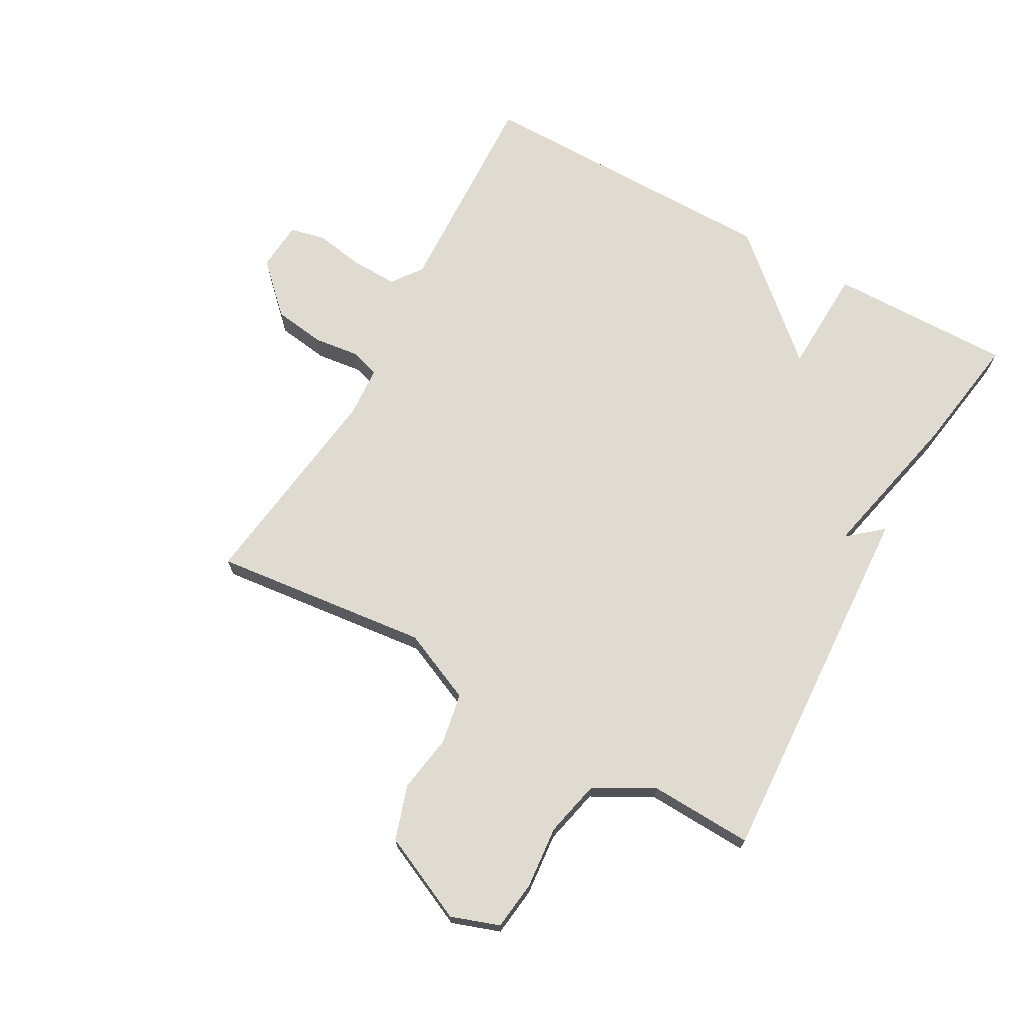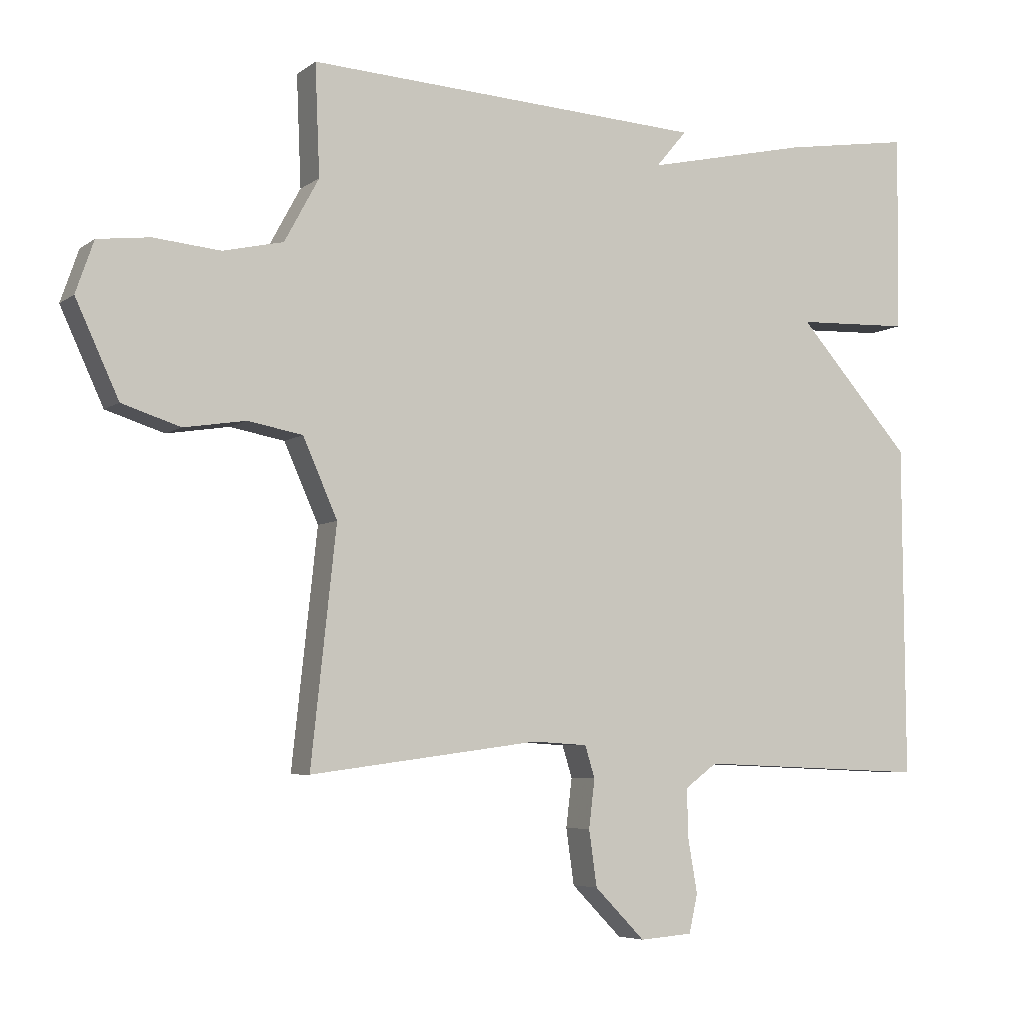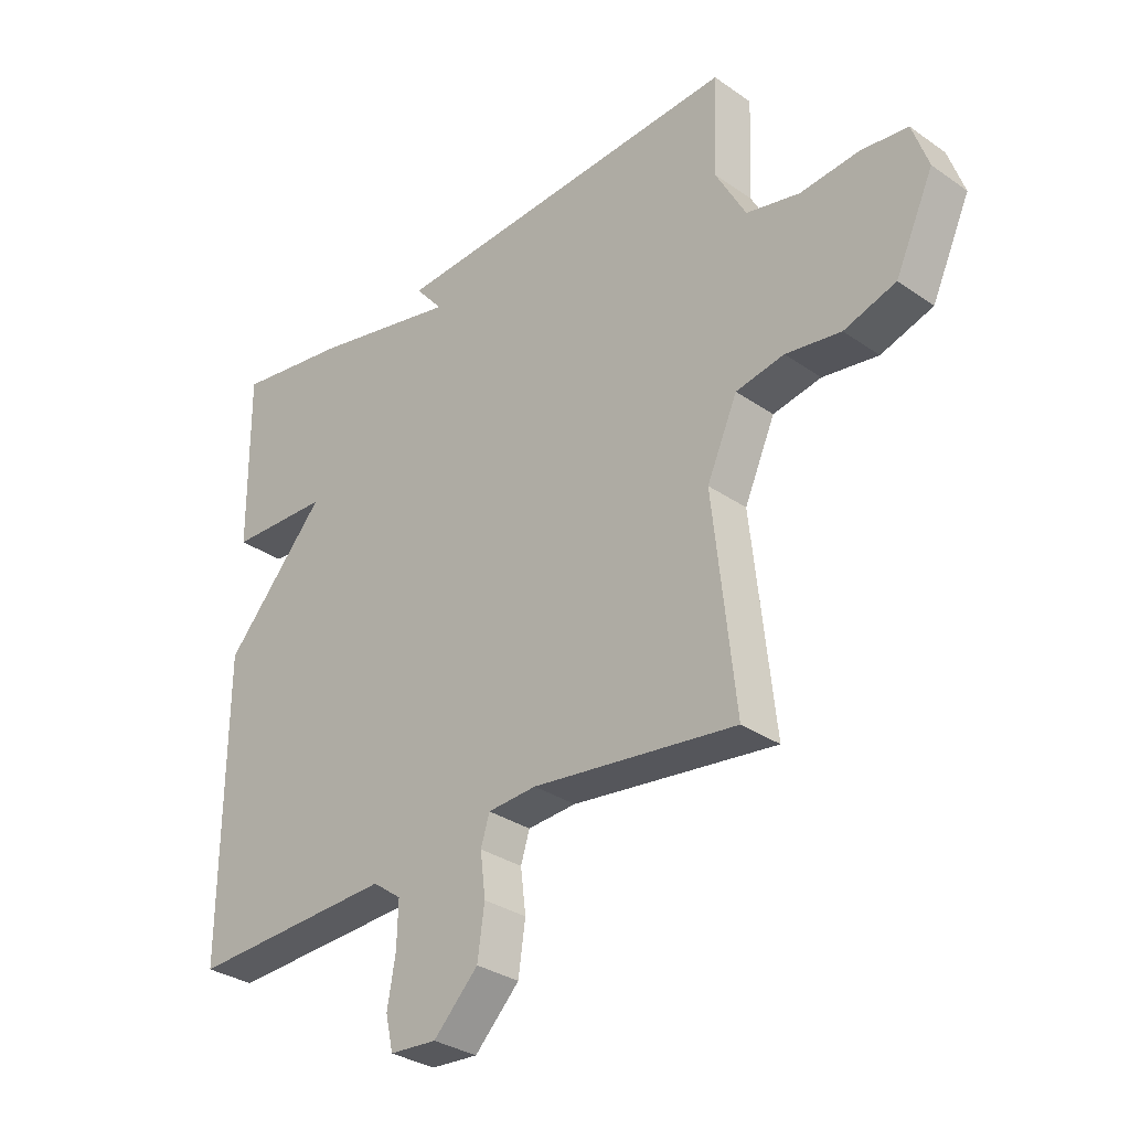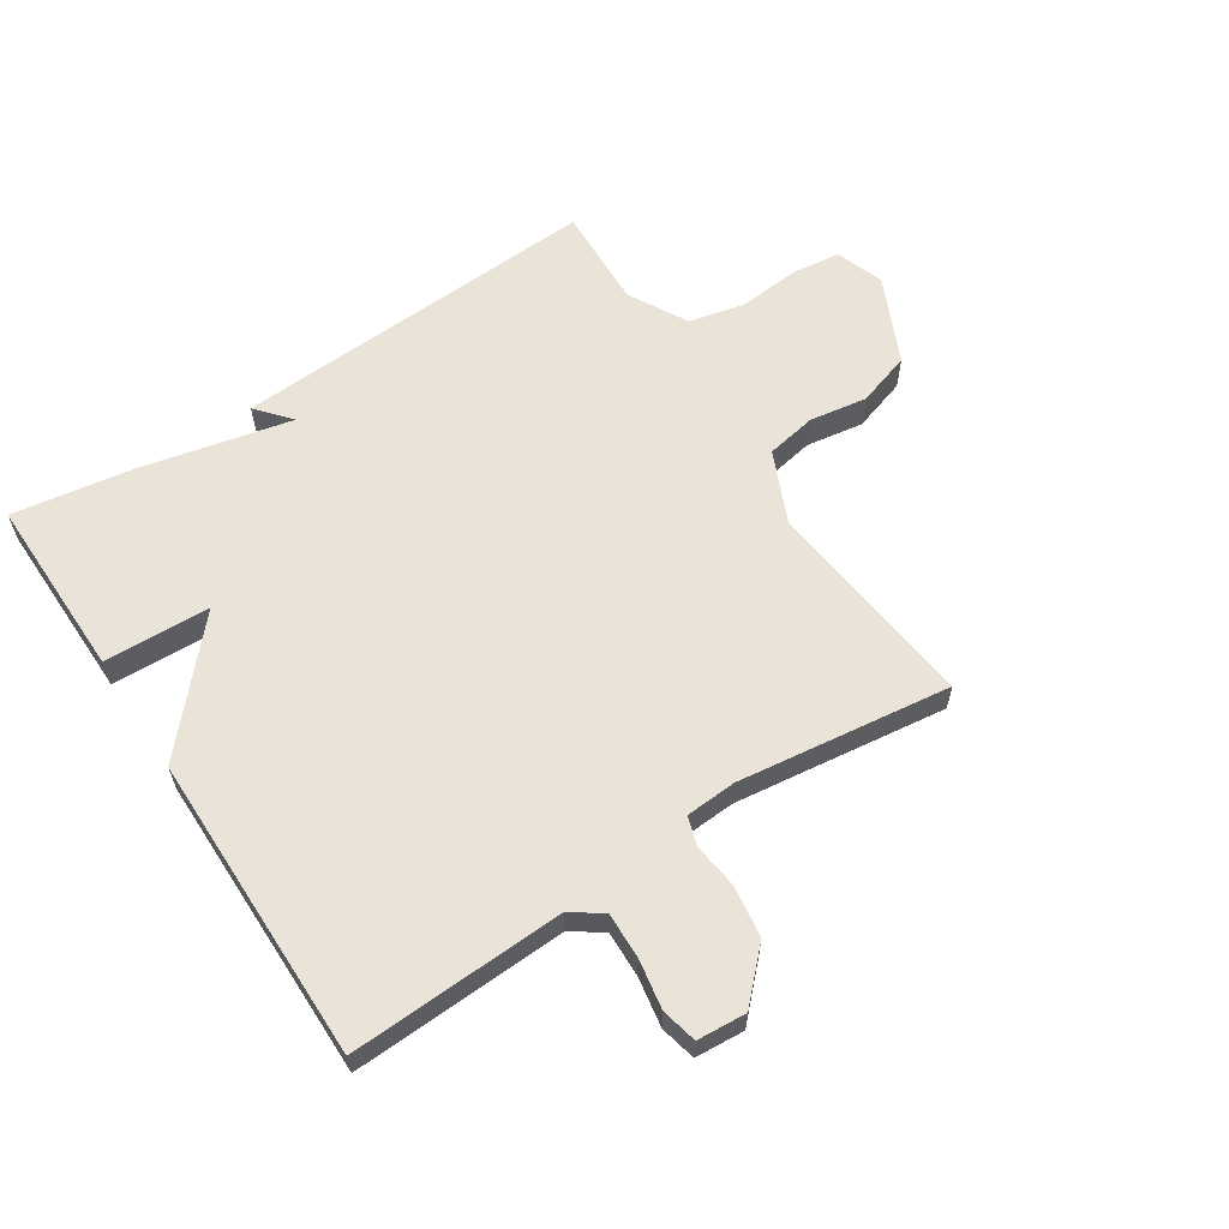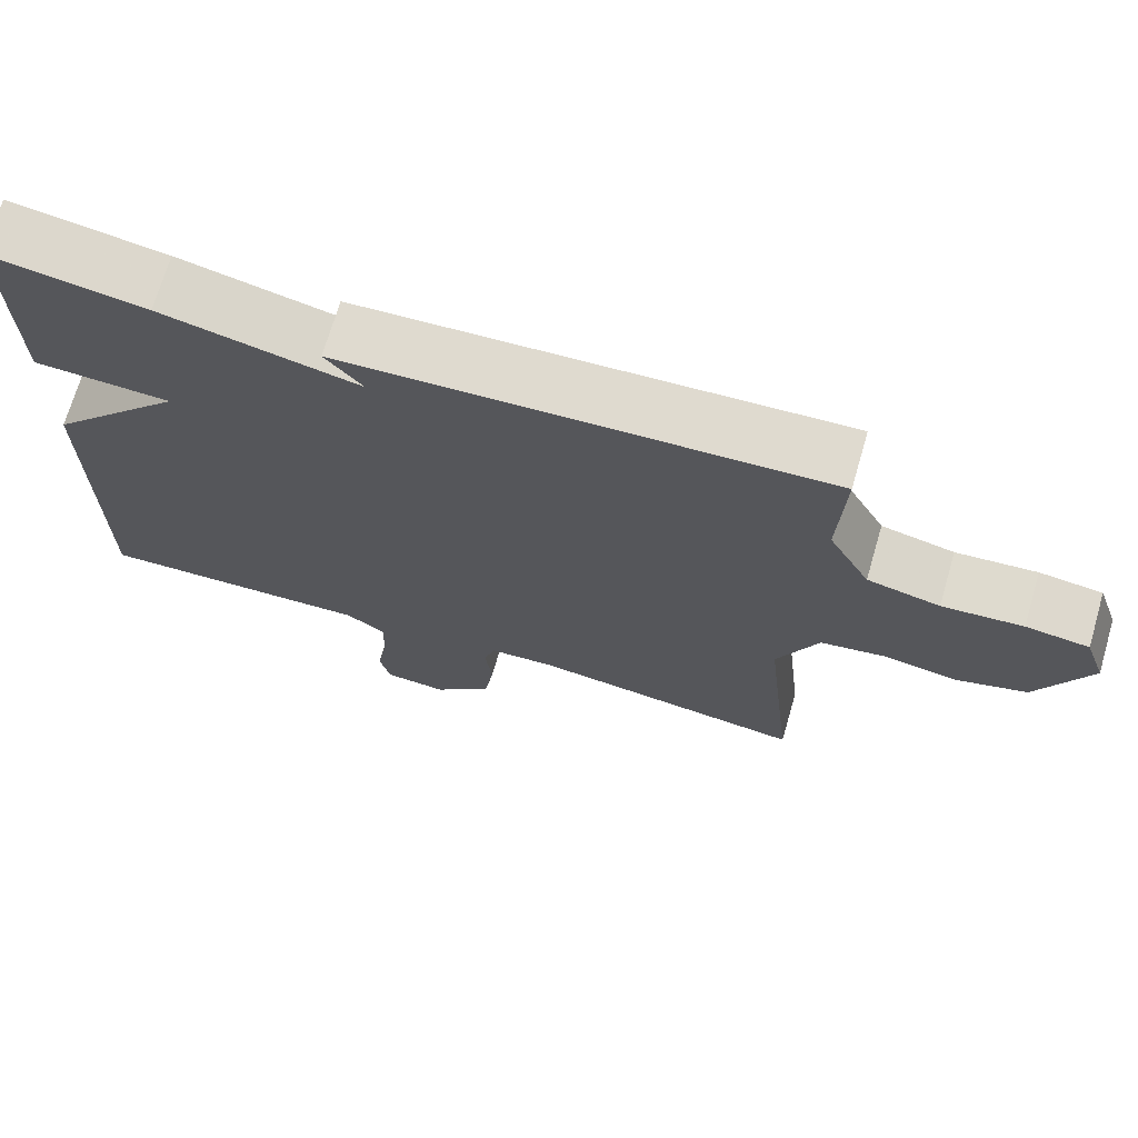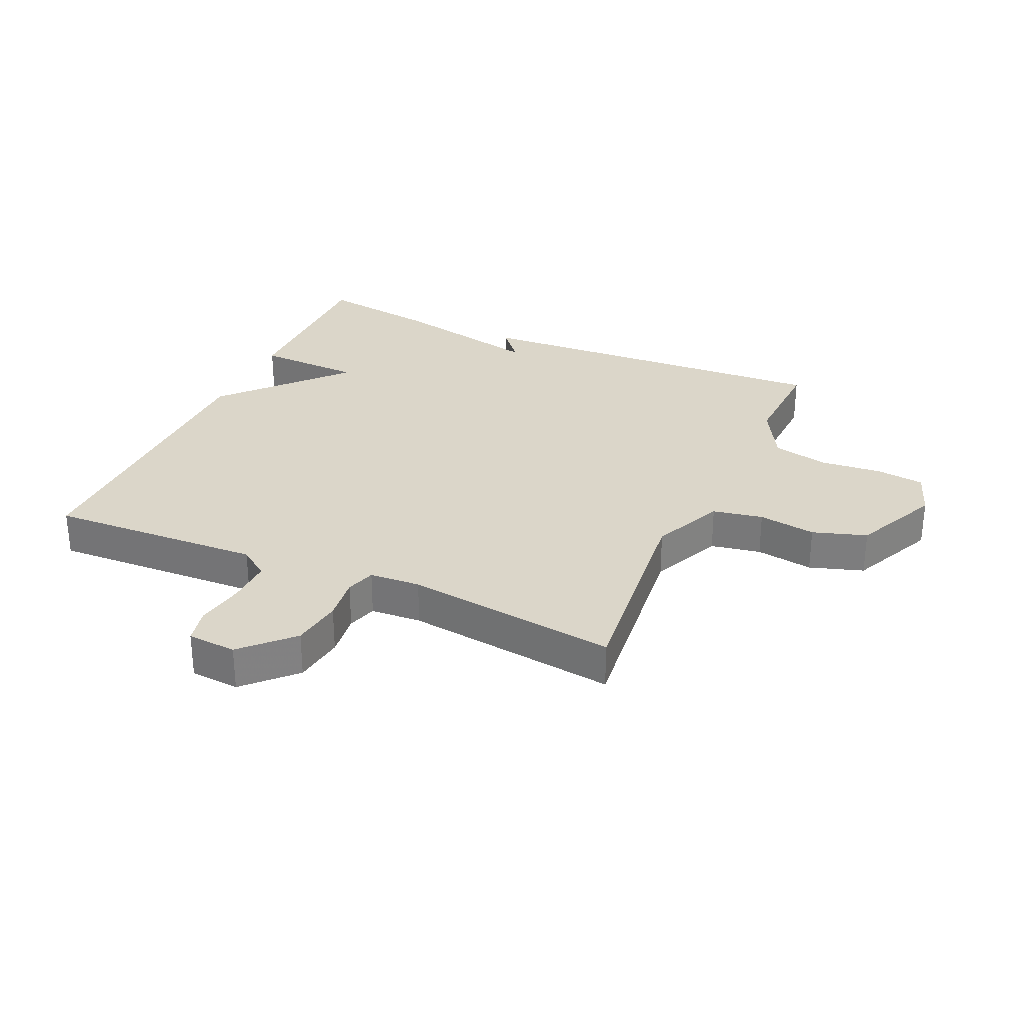
<metadata>
{"format":"obj","ext":"obj","renderer":"f3d","projection":"perspective","resolution":1024,"background":"white","views":[{"elev":70.1,"azim":-61.0,"up":"+Y"},{"elev":-5.7,"azim":-26.9,"up":"+Z"},{"elev":-31.8,"azim":-134.3,"up":"+Z"},{"elev":60.8,"azim":146.7,"up":"+Y"},{"elev":70.7,"azim":-163.7,"up":"+Z"},{"elev":29.9,"azim":-156.0,"up":"+Y"}]}
</metadata>
<code>
v -0.5 0.07 -0.5
v -0.462 0.07 -0.149
v -0.514 0.07 -0.032
v -0.596 0.07 -0.017
v -0.69 0.07 -0.032
v -0.778 0.07 -0.004
v -0.843 0.07 0.137
v -0.816 0.07 0.215
v -0.737 0.07 0.225
v -0.636 0.07 0.216
v -0.545 0.07 0.237
v -0.493 0.07 0.333
v -0.5 0.07 0.5
v 0.105 0.07 0.469
v 0.058 0.07 0.413
v 0.305 0.07 0.469
v 0.5 0.07 0.5
v 0.497 0.07 0.202
v 0.324 0.07 0.195
v 0.497 0.07 0.002
v 0.5 0.07 -0.5
v 0.15 0.07 -0.486
v 0.101 0.07 -0.522
v 0.103 0.07 -0.596
v 0.117 0.07 -0.677
v 0.104 0.07 -0.735
v 0.024 0.07 -0.741
v -0.052 0.07 -0.664
v -0.064 0.07 -0.58
v -0.055 0.07 -0.507
v -0.07 0.07 -0.459
v -0.153 0.07 -0.454
v -0.5 0 -0.5
v -0.462 0 -0.149
v -0.514 0 -0.032
v -0.596 0 -0.017
v -0.69 0 -0.032
v -0.778 0 -0.004
v -0.843 0 0.137
v -0.816 0 0.215
v -0.737 0 0.225
v -0.636 0 0.216
v -0.545 0 0.237
v -0.493 0 0.333
v -0.5 0 0.5
v 0.105 0 0.469
v 0.058 0 0.413
v 0.305 0 0.469
v 0.5 0 0.5
v 0.497 0 0.202
v 0.324 0 0.195
v 0.497 0 0.002
v 0.5 0 -0.5
v 0.15 0 -0.486
v 0.101 0 -0.522
v 0.103 0 -0.596
v 0.117 0 -0.677
v 0.104 0 -0.735
v 0.024 0 -0.741
v -0.052 0 -0.664
v -0.064 0 -0.58
v -0.055 0 -0.507
v -0.07 0 -0.459
v -0.153 0 -0.454
f 28 29 30
f 27 28 30
f 26 27 30
f 25 26 30
f 24 25 30
f 23 24 30 31
f 22 23 31
f 21 22 31
f 20 21 31
f 19 20 31
f 17 18 19
f 16 17 19
f 15 16 19
f 15 19 31 32
f 12 13 14 15
f 11 12 15 32
f 8 9 10
f 7 8 10
f 6 7 10
f 5 6 10
f 4 5 10
f 3 4 10 11
f 2 3 11 32
f 1 2 32
f 62 61 60
f 62 60 59
f 62 59 58
f 62 58 57
f 62 57 56
f 63 62 56 55
f 63 55 54
f 63 54 53
f 63 53 52
f 63 52 51
f 51 50 49
f 51 49 48
f 51 48 47
f 64 63 51 47
f 47 46 45 44
f 64 47 44 43
f 42 41 40
f 42 40 39
f 42 39 38
f 42 38 37
f 42 37 36
f 43 42 36 35
f 64 43 35 34
f 64 34 33
f 1 33 34 2
f 2 34 35 3
f 3 35 36 4
f 4 36 37 5
f 5 37 38 6
f 6 38 39 7
f 7 39 40 8
f 8 40 41 9
f 9 41 42 10
f 10 42 43 11
f 11 43 44 12
f 12 44 45 13
f 13 45 46 14
f 14 46 47 15
f 15 47 48 16
f 16 48 49 17
f 17 49 50 18
f 18 50 51 19
f 19 51 52 20
f 20 52 53 21
f 21 53 54 22
f 22 54 55 23
f 23 55 56 24
f 24 56 57 25
f 25 57 58 26
f 26 58 59 27
f 27 59 60 28
f 28 60 61 29
f 29 61 62 30
f 30 62 63 31
f 31 63 64 32
f 32 64 33 1

</code>
